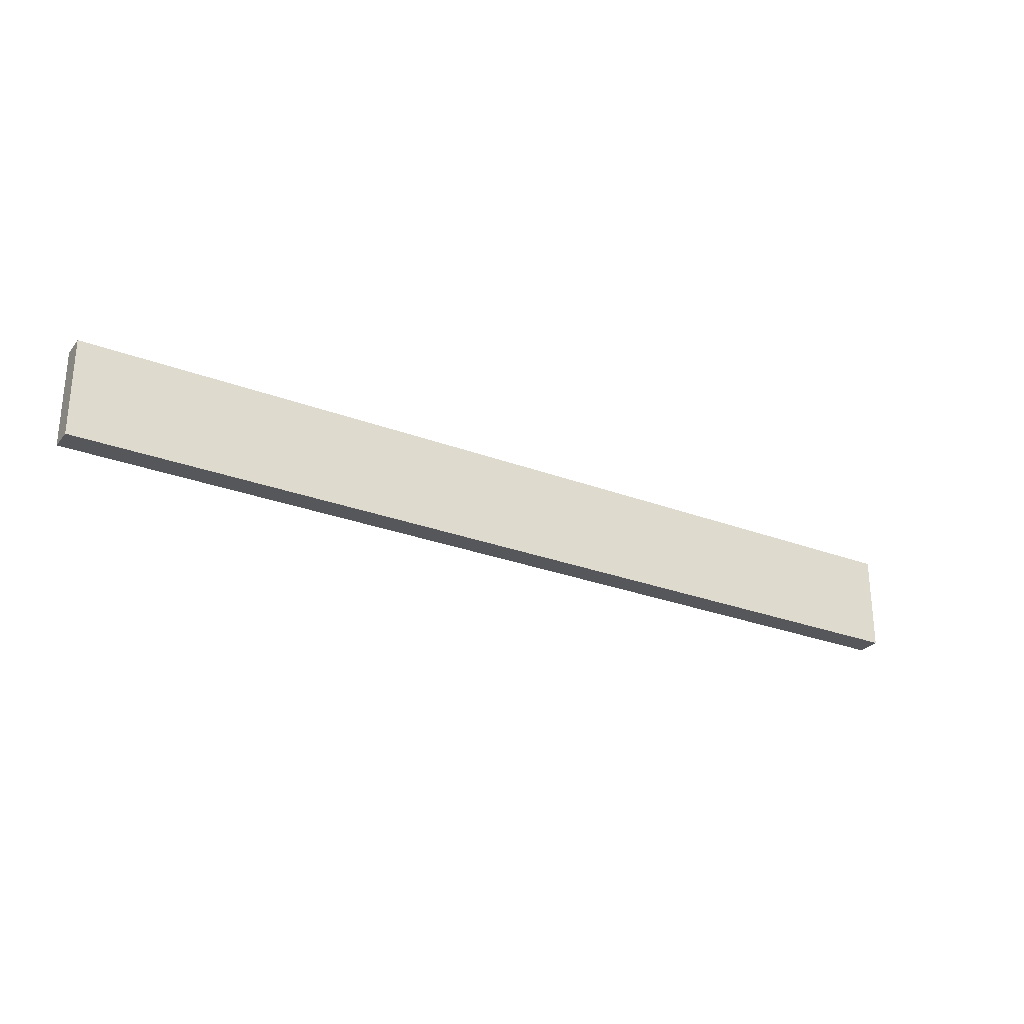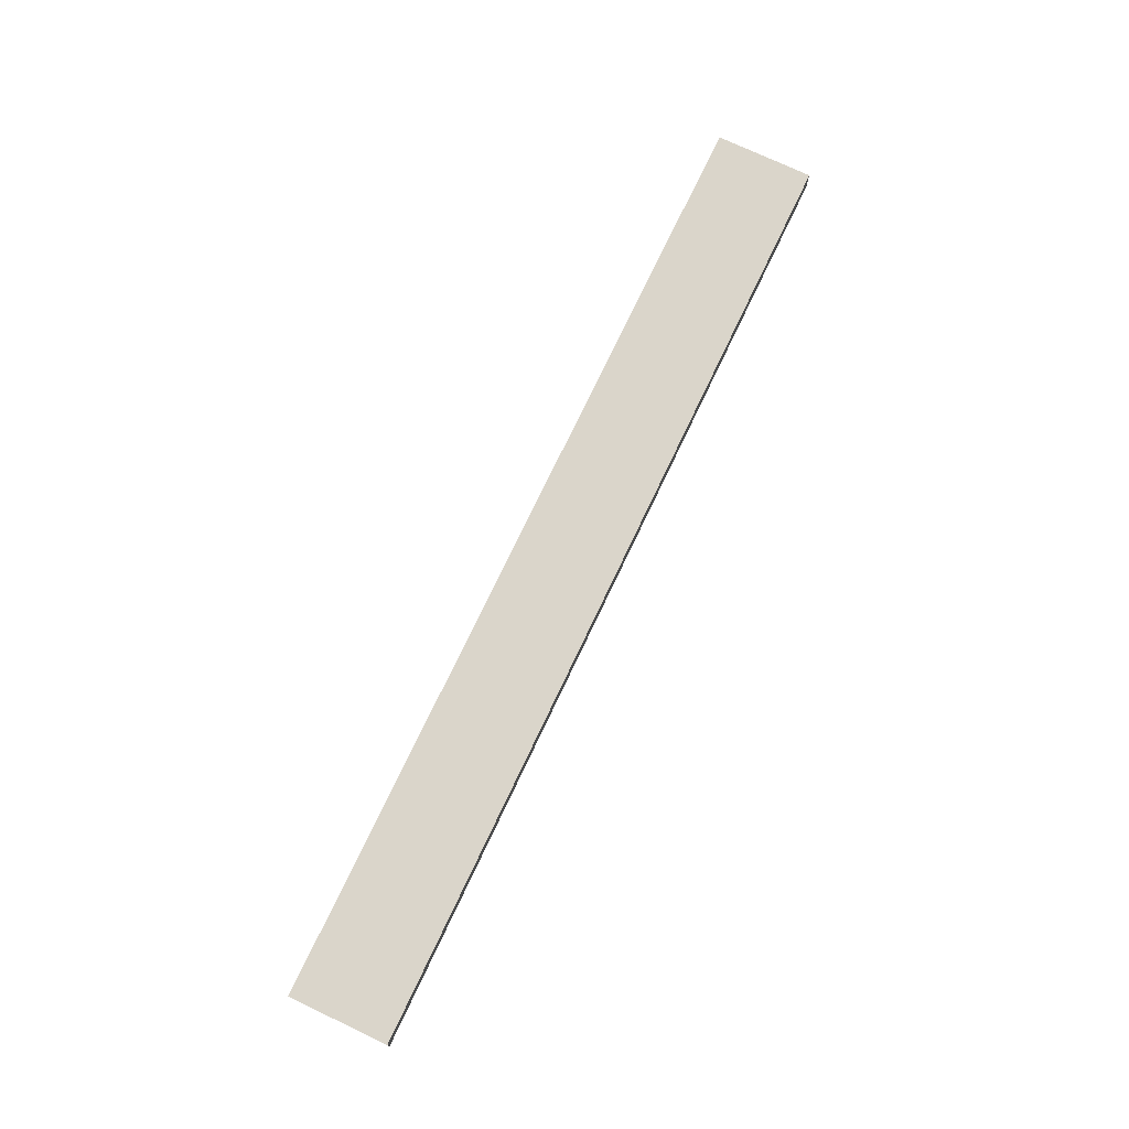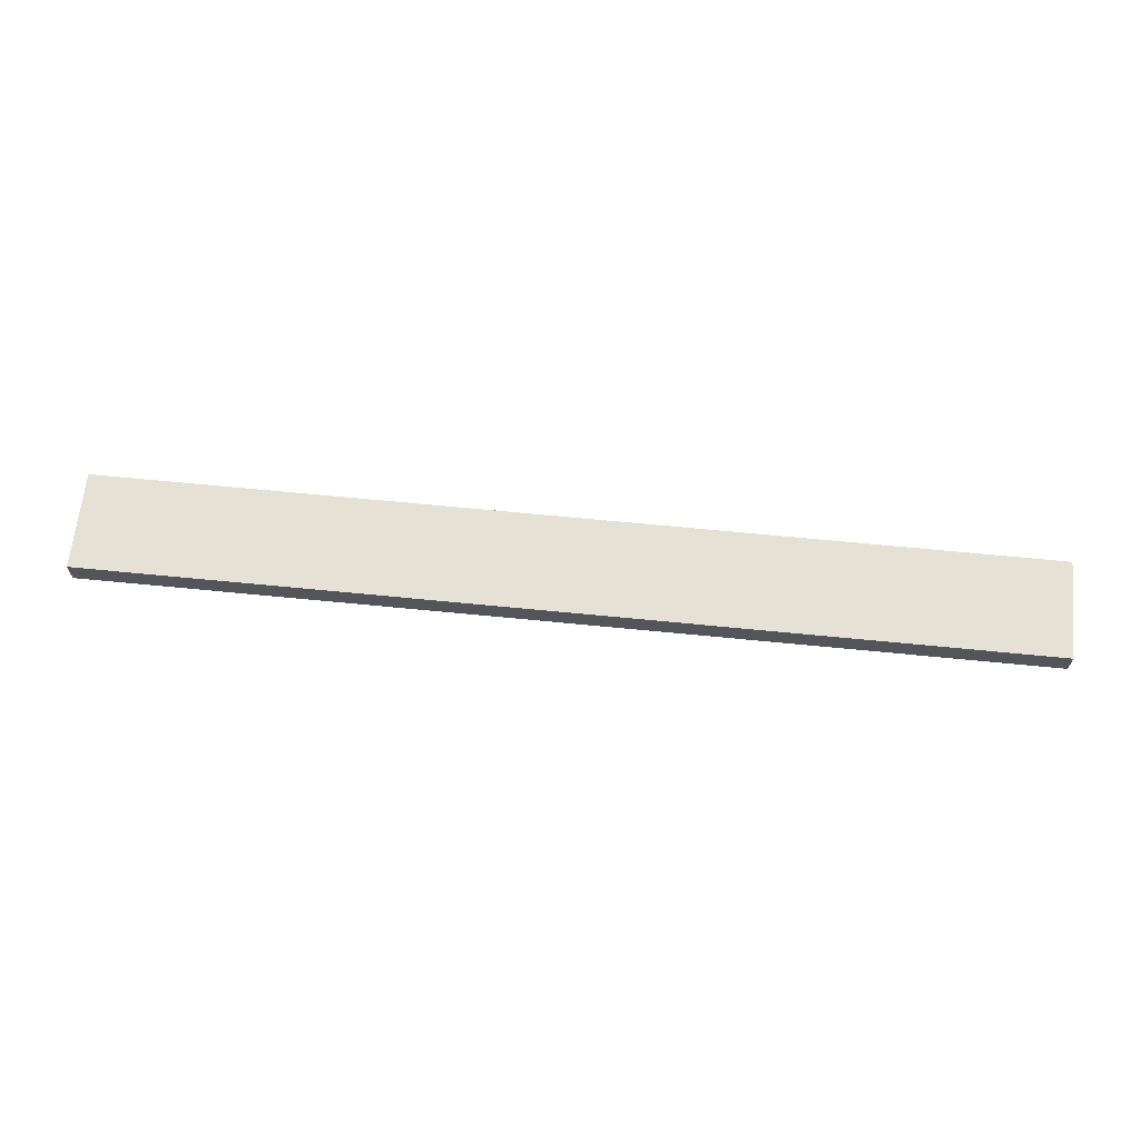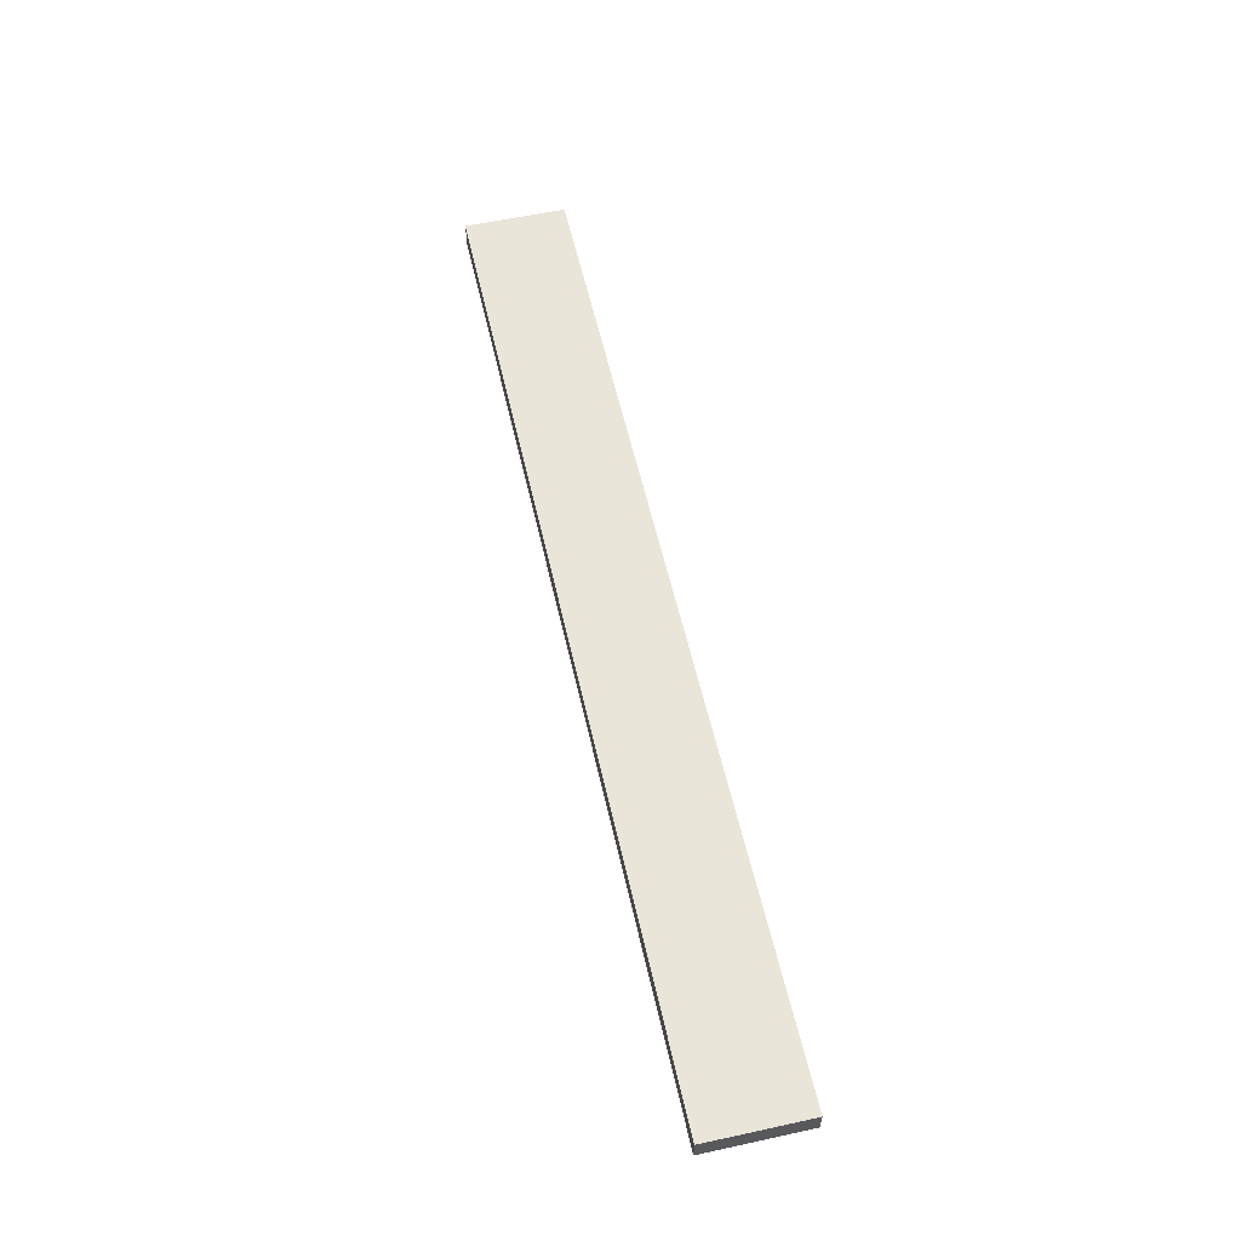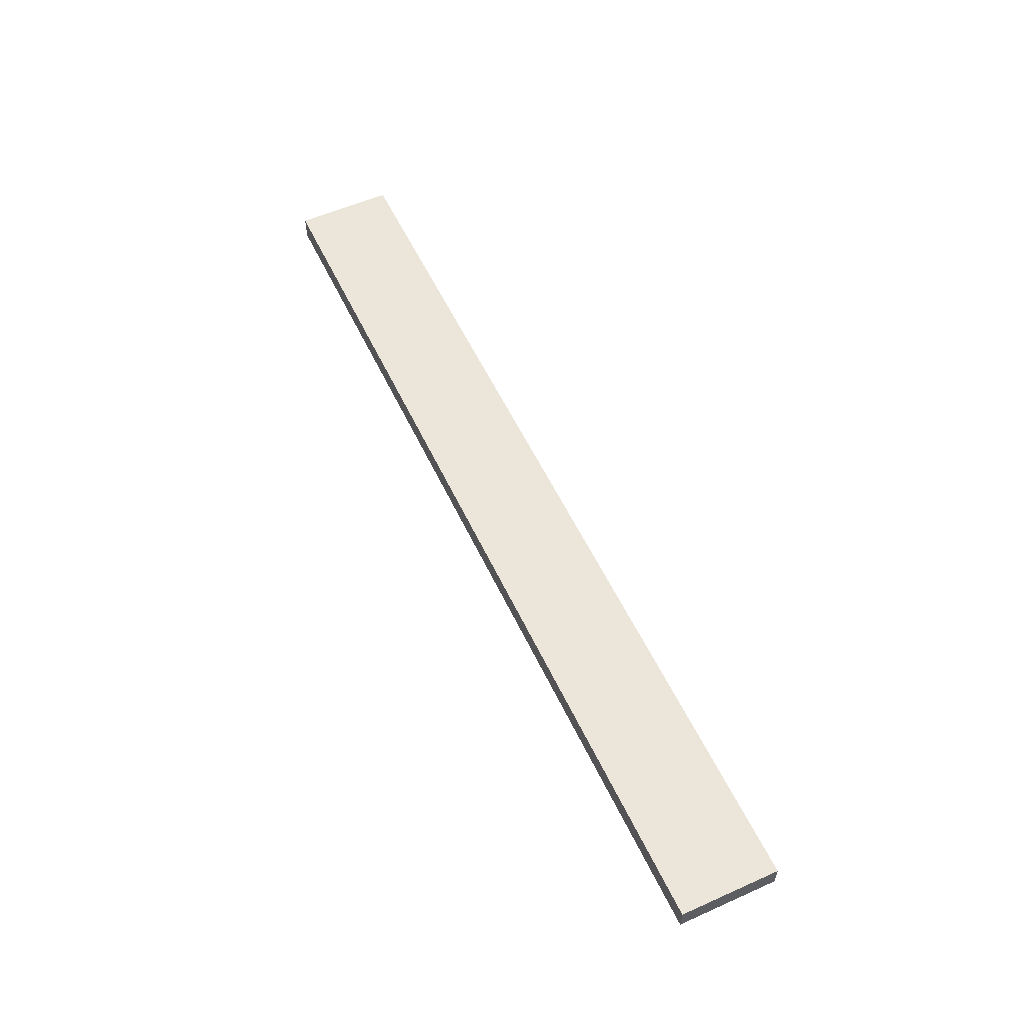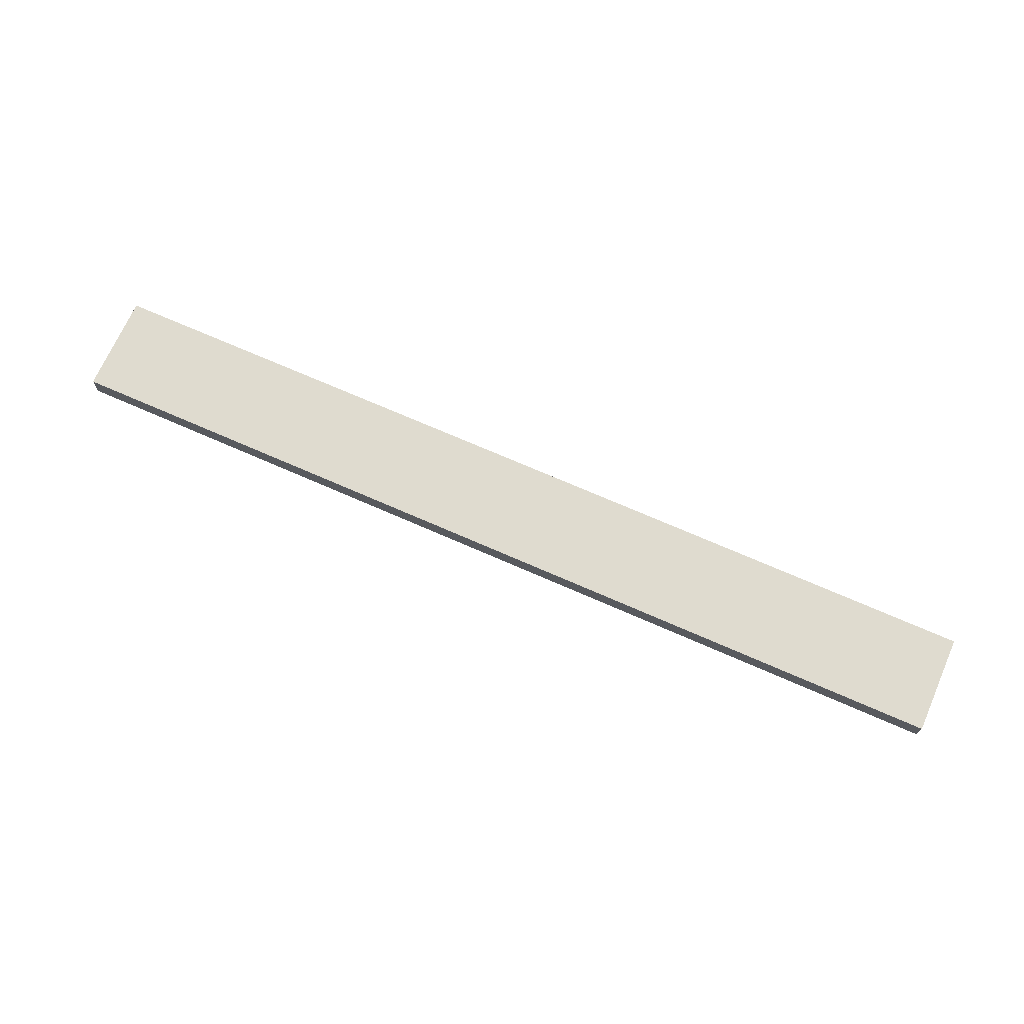
<metadata>
{"format":"obj","ext":"obj","renderer":"f3d","projection":"perspective","resolution":1024,"background":"white","views":[{"elev":-27.3,"azim":149.6,"up":"+Y"},{"elev":74.2,"azim":-64.6,"up":"+Z"},{"elev":64.8,"azim":5.7,"up":"+Z"},{"elev":57.8,"azim":-102.7,"up":"+Z"},{"elev":56.0,"azim":-115.0,"up":"+Z"},{"elev":70.3,"azim":23.8,"up":"+Z"}]}
</metadata>
<code>
g pb_Mesh403804
v -50 18 -80
v -88 18 -80
v -50 22 -80
v -88 22 -80
v -88 18 -80
v -88 18 -81
v -88 22 -80
v -88 22 -81
v -88 18 -81
v -50 18 -81
v -88 22 -81
v -50 22 -81
v -50 18 -81
v -50 18 -80
v -50 22 -81
v -50 22 -80
v -50 22 -80
v -88 22 -80
v -50 22 -81
v -88 22 -81
v -50 18 -81
v -88 18 -81
v -50 18 -80
v -88 18 -80
g pb_Mesh403804_0
f 3 2 1
f 3 4 2
f 7 6 5
f 7 8 6
f 11 10 9
f 11 12 10
f 15 14 13
f 15 16 14
f 19 18 17
f 19 20 18
f 23 22 21
f 23 24 22

</code>
